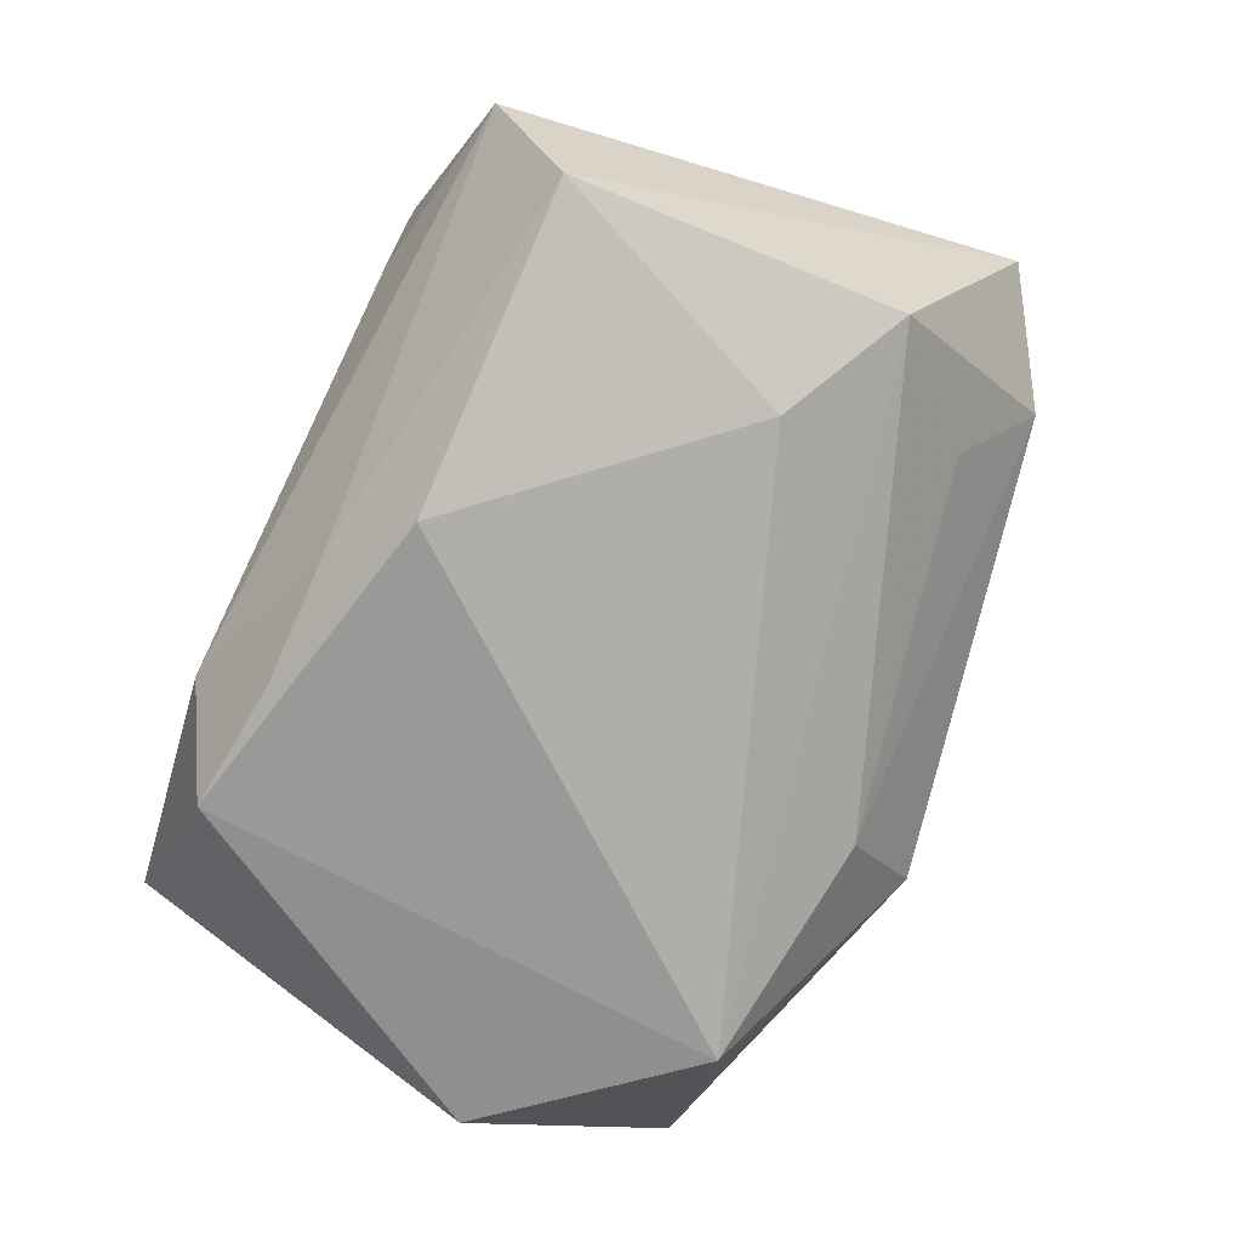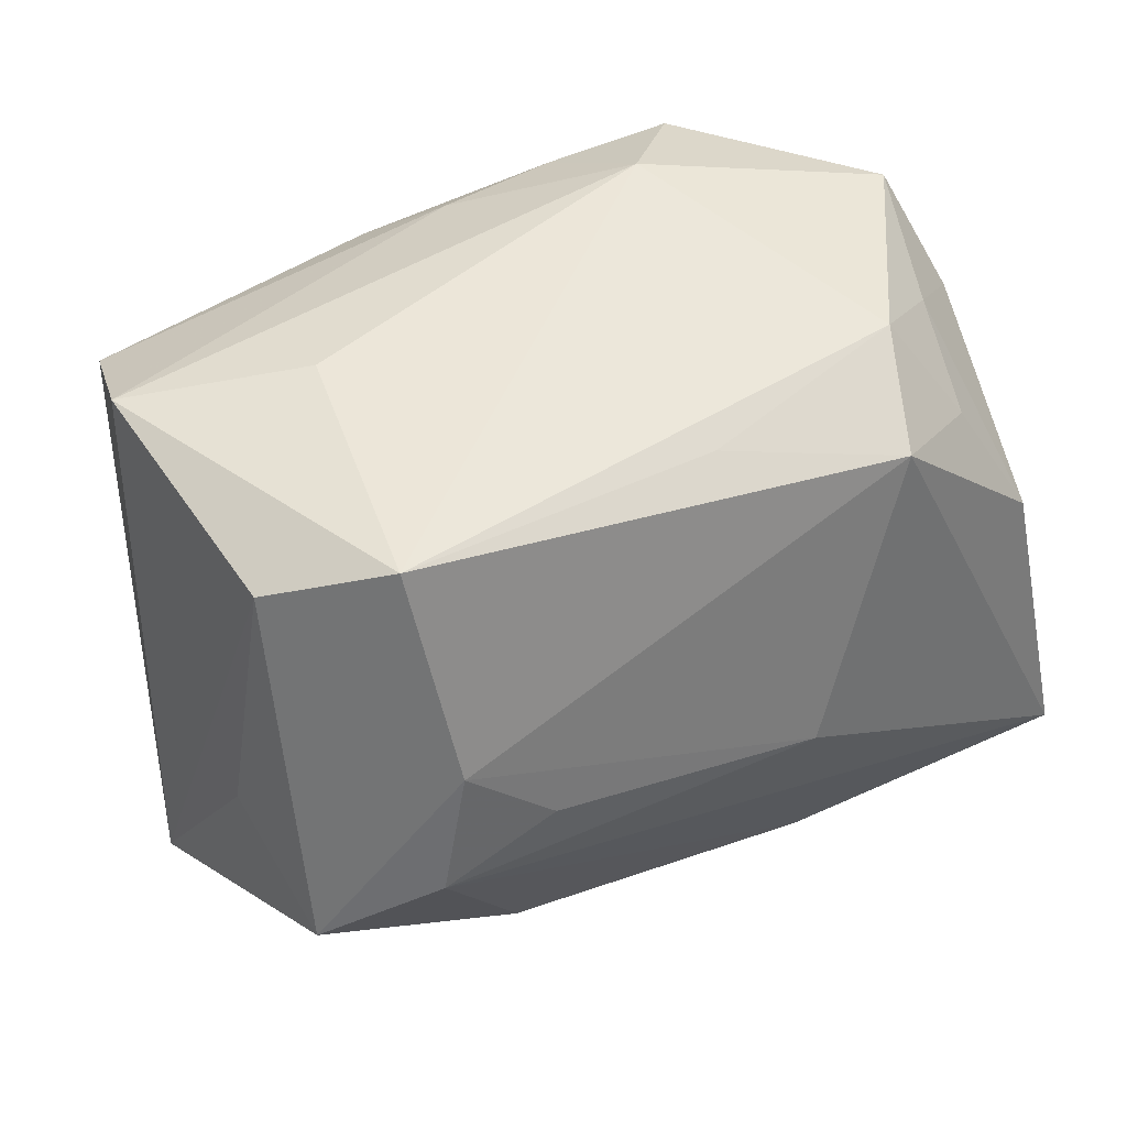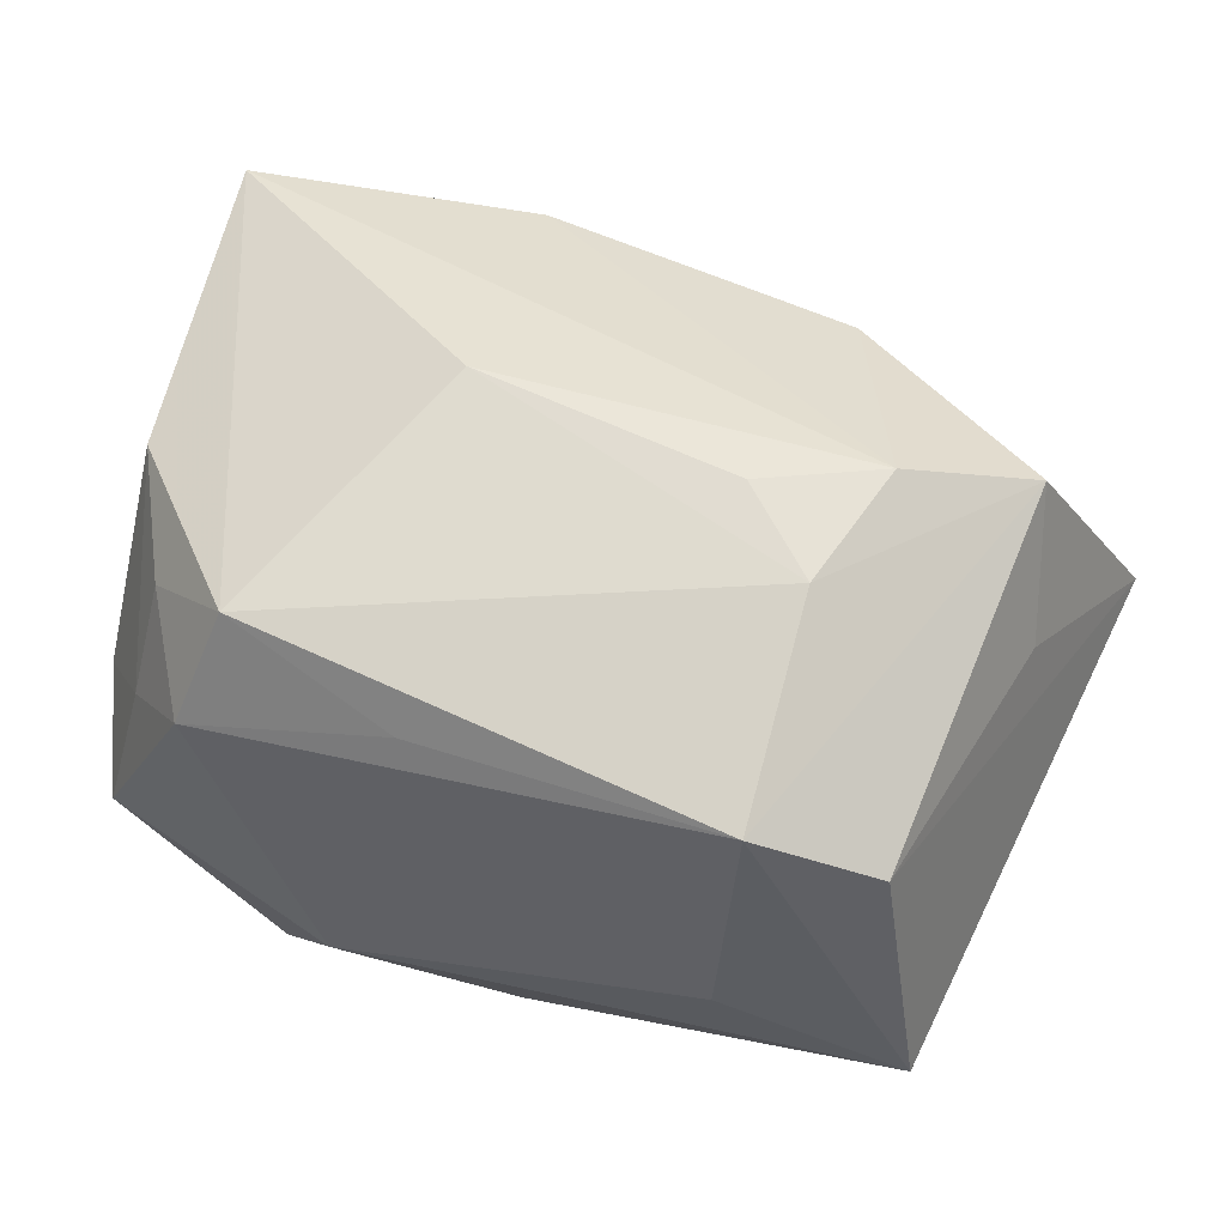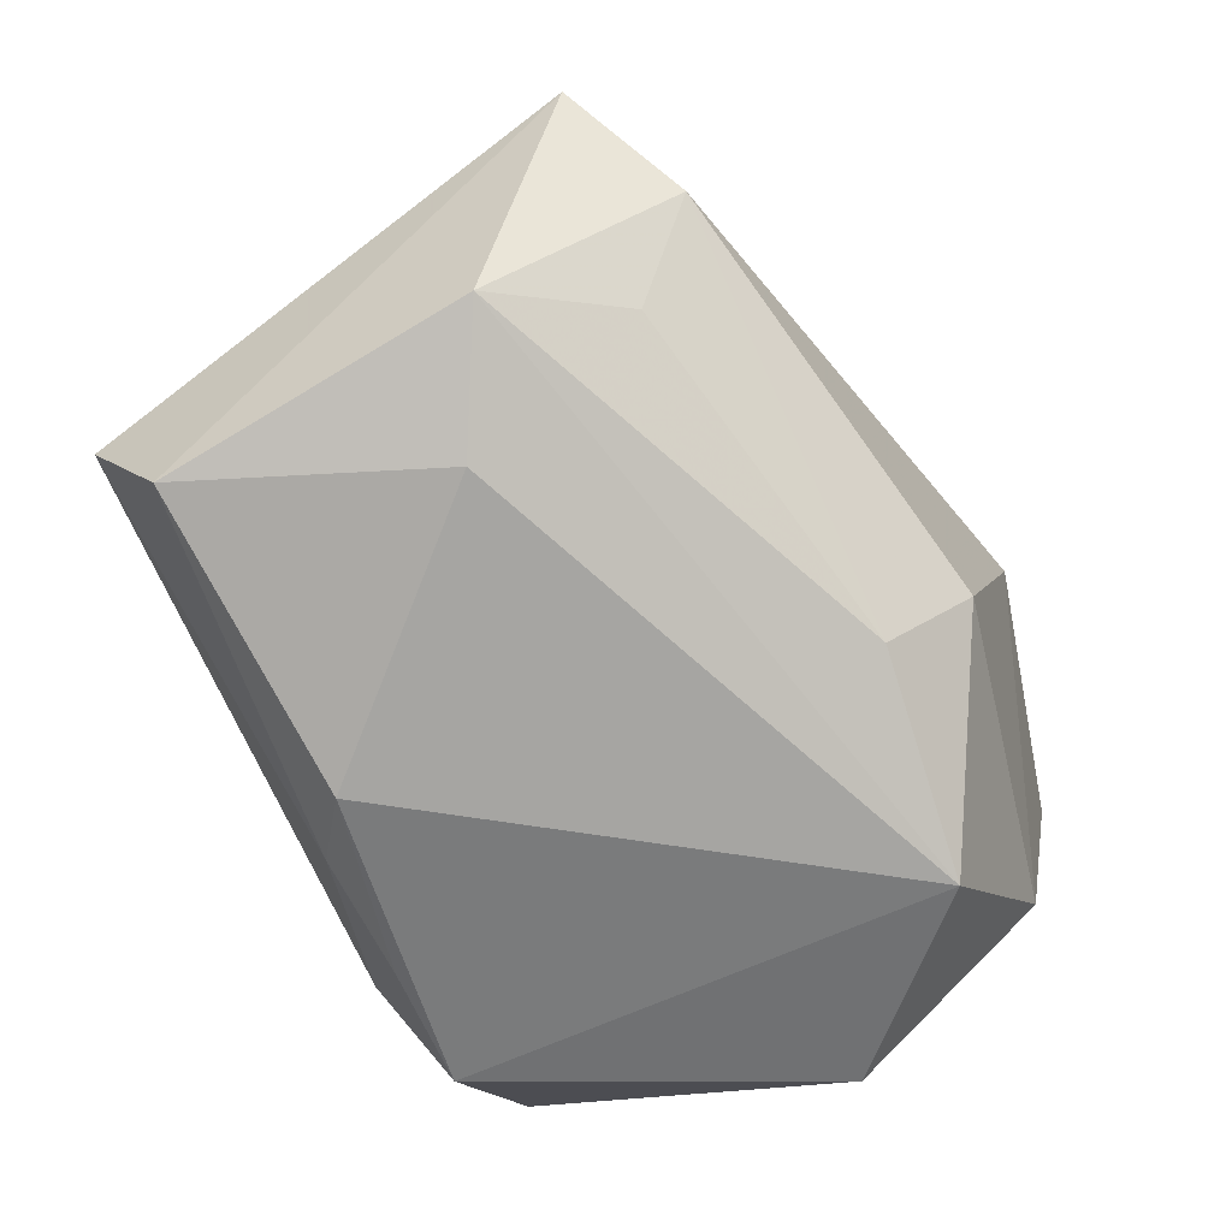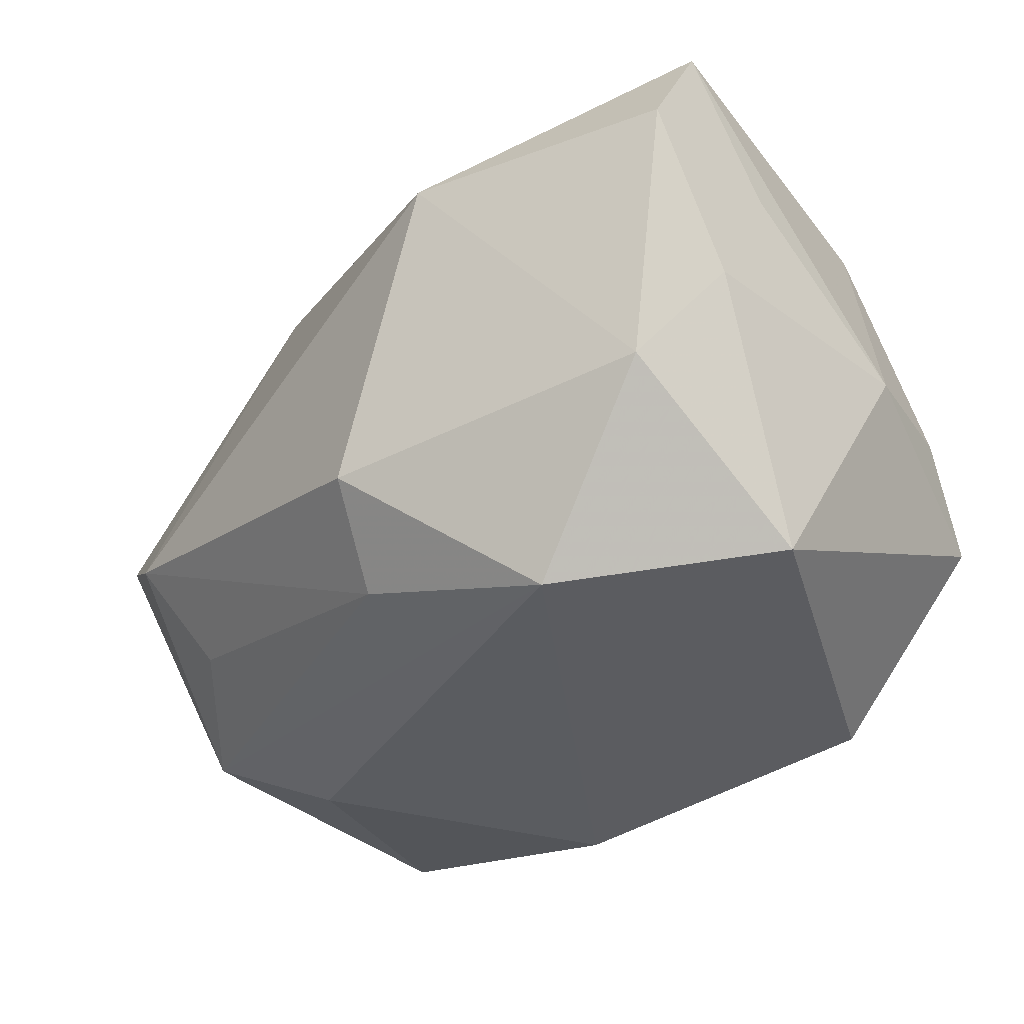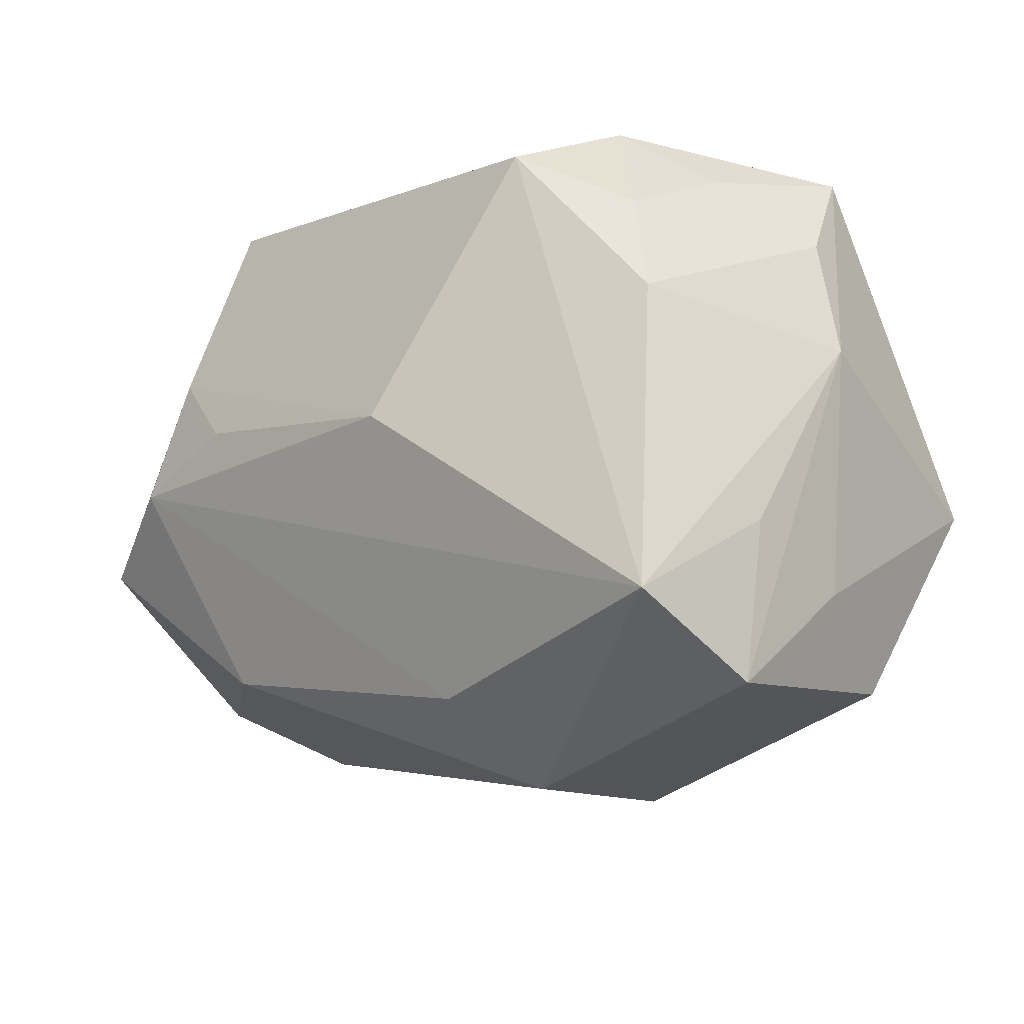
<metadata>
{"format":"obj","ext":"obj","renderer":"f3d","projection":"perspective","resolution":1024,"background":"white","views":[{"elev":-74.2,"azim":-115.3,"up":"+Z"},{"elev":51.7,"azim":-24.0,"up":"+Y"},{"elev":50.3,"azim":-159.2,"up":"+Z"},{"elev":-65.8,"azim":-62.2,"up":"+Z"},{"elev":-34.8,"azim":44.5,"up":"+Z"},{"elev":-13.2,"azim":46.7,"up":"+Y"}]}
</metadata>
<code>
v -0.04286 -0.01866 0.003375
v -0.03773 -0.00043 0.01294
v 0.03895 0.006075 -0.001458
v -0.01477 0.00368 0.02764
v 0.0388 -0.02509 0.01216
v 0.00438 0.02721 0.01572
v 0.01266 -0.02459 0.02157
v -0.02329 0.02821 0.01779
v 0.038 -0.01601 -0.0005893
v 0.01985 0.02413 0.0203
v -0.02716 -0.00288 -0.02383
v -0.03614 0.01882 -0.02151
v -0.01643 -0.02009 0.0223
v -0.02873 -0.01821 -0.01309
v -0.03538 -0.007257 0.02433
v 0.01892 0.02391 -0.02403
v 0.01974 -0.02042 -0.027
v 0.01541 -0.032 0.01284
v -0.03739 -0.008856 -0.01895
v -0.03748 0.0254 -0.01062
v 0.009271 0.0004865 0.02804
v 0.03353 -0.02313 -0.0112
v 0.007674 0.02289 -0.0246
v -0.00314 0.02318 -0.02289
v 0.02997 0.02302 0.004386
v -0.02157 0.02802 -0.005095
v 0.03895 -0.01109 0.01015
v -0.009511 0.01803 -0.02762
v 0.03484 -0.005166 -0.02322
v -0.03287 -0.02436 -0.003572
v -0.02198 0.01024 0.02589
v 0.02303 0.02821 0.009977
v -0.02499 -0.0009761 0.02804
v 0.02874 0.01908 0.01419
v 0.033 0.02528 -0.00868
v 0.00119 -0.02352 -0.02104
v 0.004313 -0.03047 -0.01332
v 0.03402 0.008977 0.01829
v 0.03634 0.01666 -0.001728
v -0.03349 0.02429 0.01248
v 0.03794 -0.01859 0.02367
v 0.01221 0.02821 -0.01599
f 21 41 10
f 1 13 15
f 7 13 18
f 18 41 7
f 8 20 40
f 40 15 8
f 40 20 1
f 8 15 31
f 21 10 31
f 31 10 8
f 1 20 12
f 12 19 1
f 30 37 18
f 18 13 30
f 30 13 1
f 1 19 30
f 36 37 30
f 29 16 35
f 8 10 6
f 6 32 8
f 10 32 6
f 38 10 41
f 8 32 42
f 35 16 42
f 42 32 35
f 1 15 2
f 2 40 1
f 15 40 2
f 33 31 15
f 33 41 21
f 33 15 13
f 13 7 33
f 33 7 41
f 14 19 36
f 36 30 14
f 14 30 19
f 3 29 35
f 3 38 41
f 17 37 36
f 28 16 17
f 16 29 17
f 36 19 17
f 34 32 10
f 10 38 34
f 28 12 24
f 24 12 20
f 20 42 24
f 26 20 8
f 8 42 26
f 26 42 20
f 21 31 4
f 4 33 21
f 31 33 4
f 19 12 11
f 11 17 19
f 11 12 28
f 28 17 11
f 5 41 18
f 39 3 35
f 38 3 39
f 23 42 16
f 23 24 42
f 23 16 28
f 28 24 23
f 27 3 41
f 41 5 27
f 27 5 3
f 29 3 9
f 3 5 9
f 37 17 22
f 18 37 22
f 22 5 18
f 22 17 29
f 29 9 22
f 22 9 5
f 25 34 38
f 38 39 25
f 25 39 35
f 35 32 25
f 32 34 25

</code>
